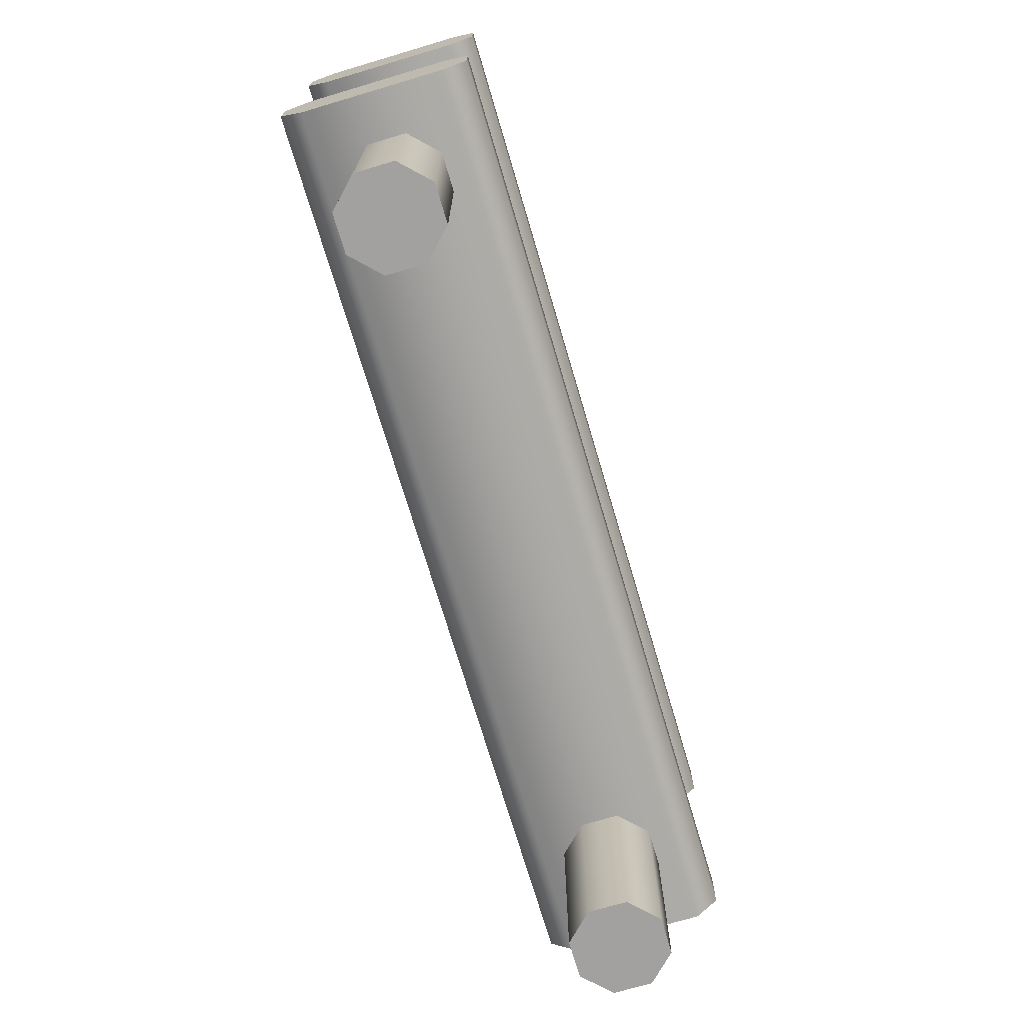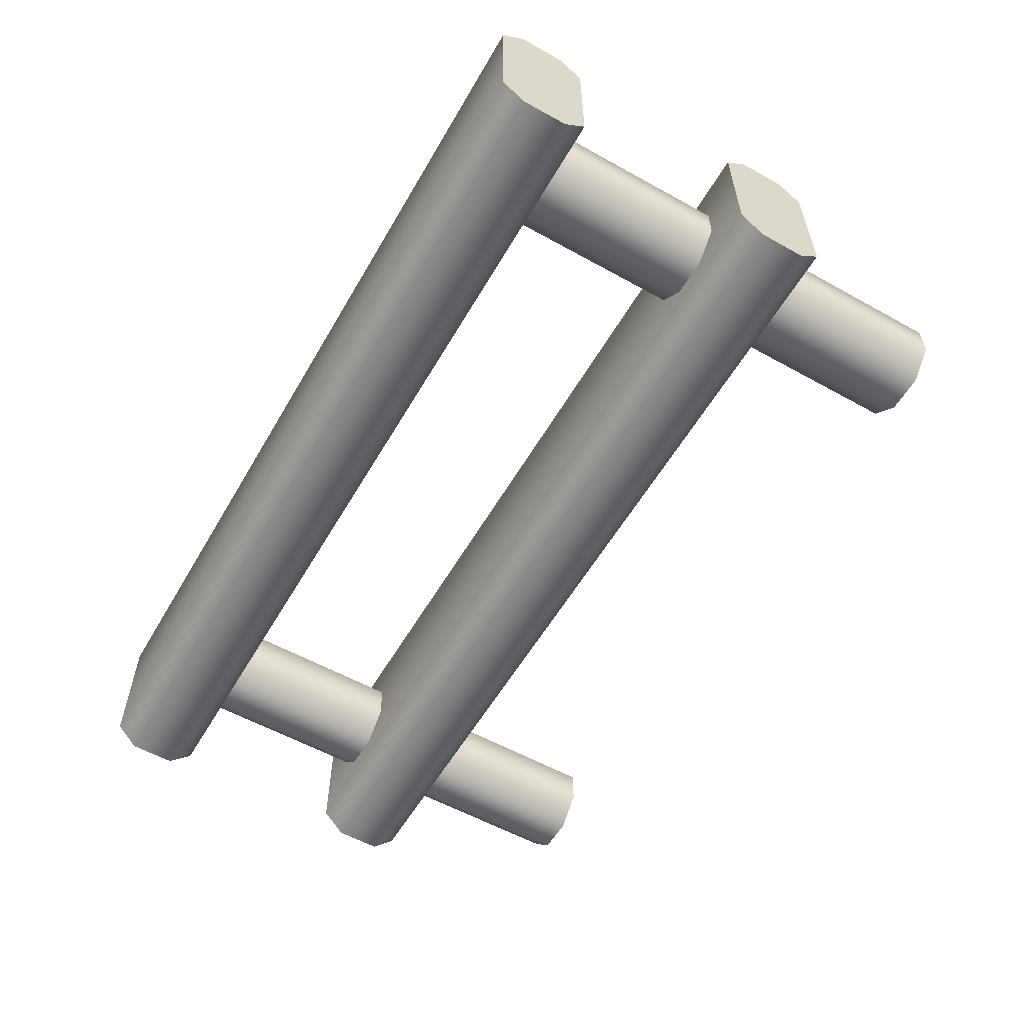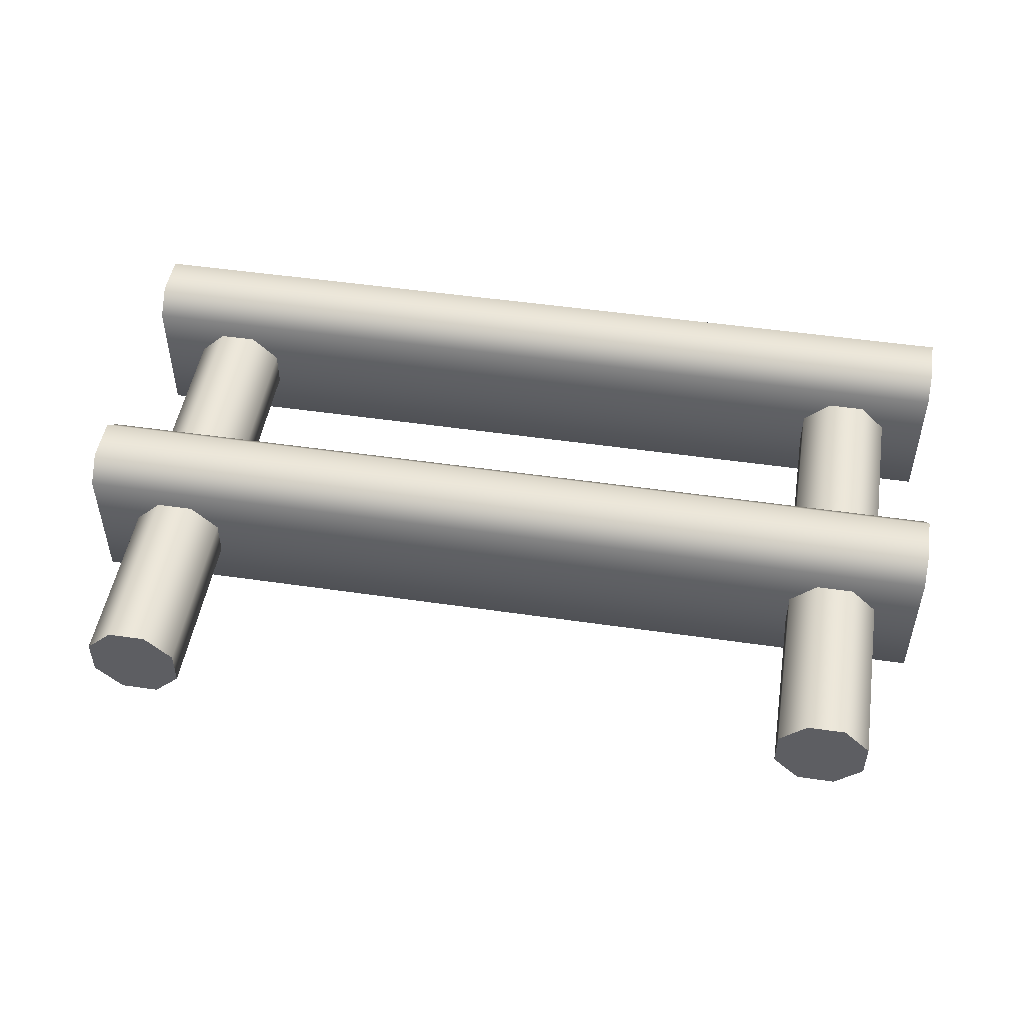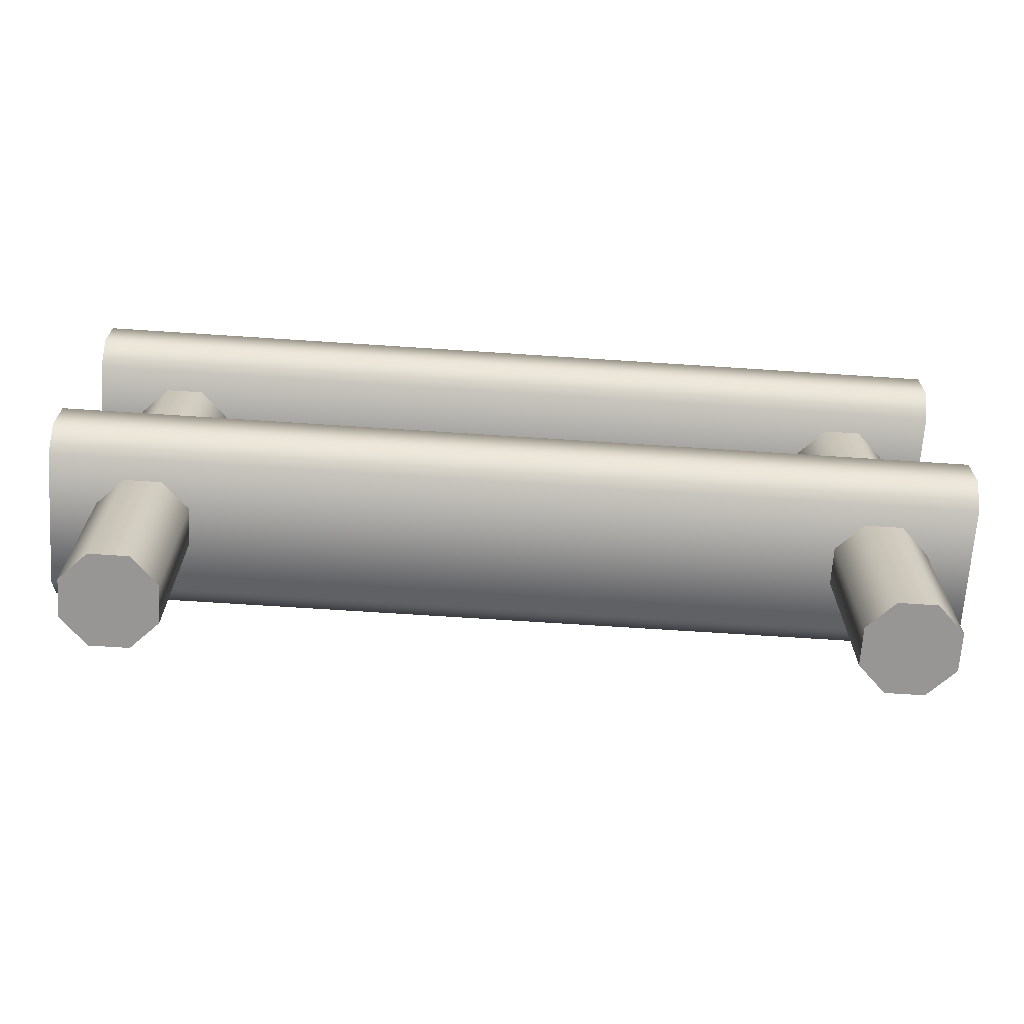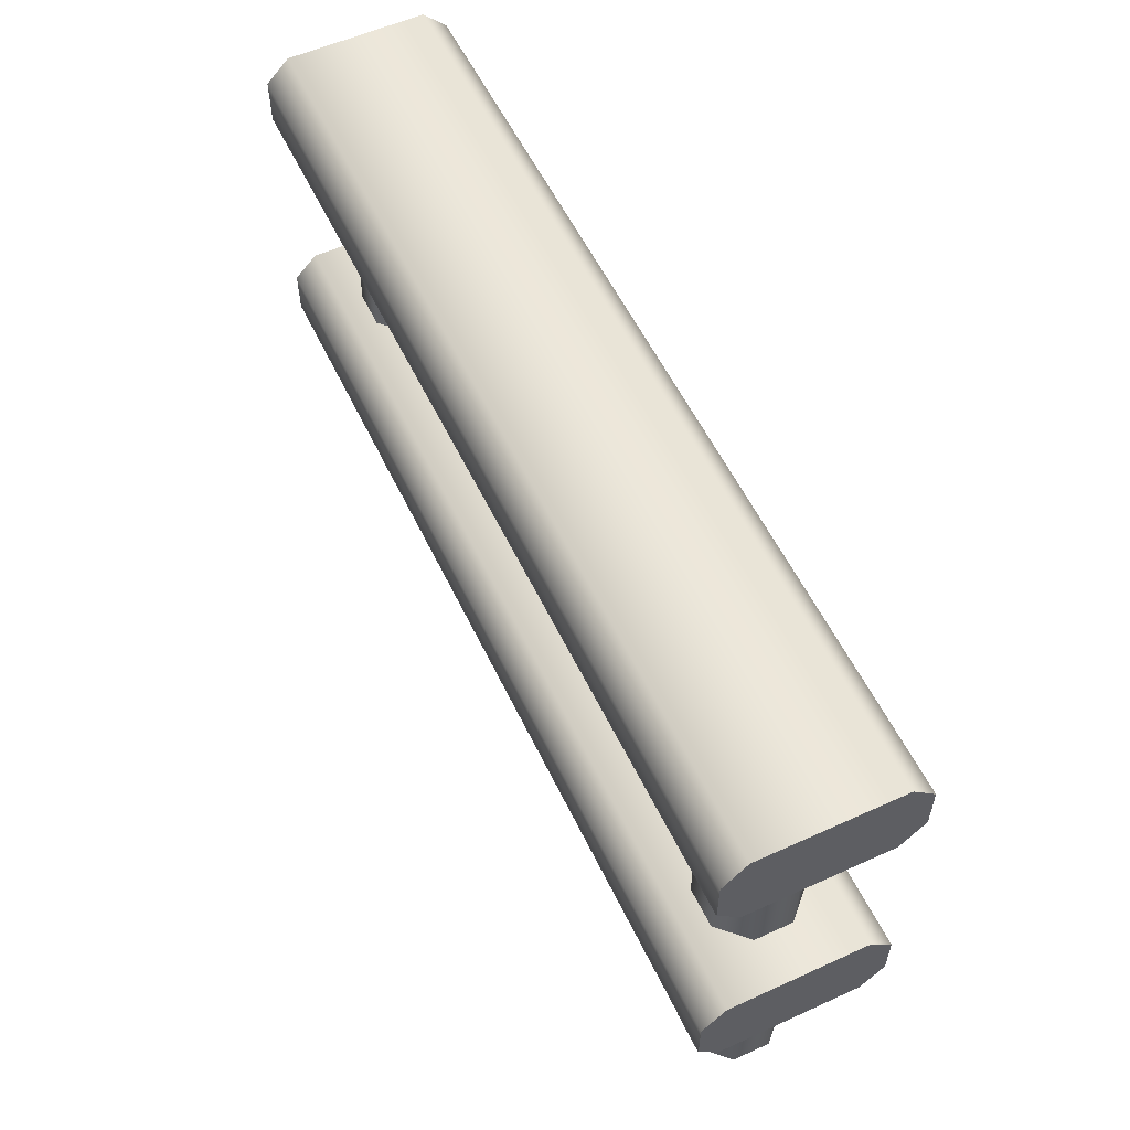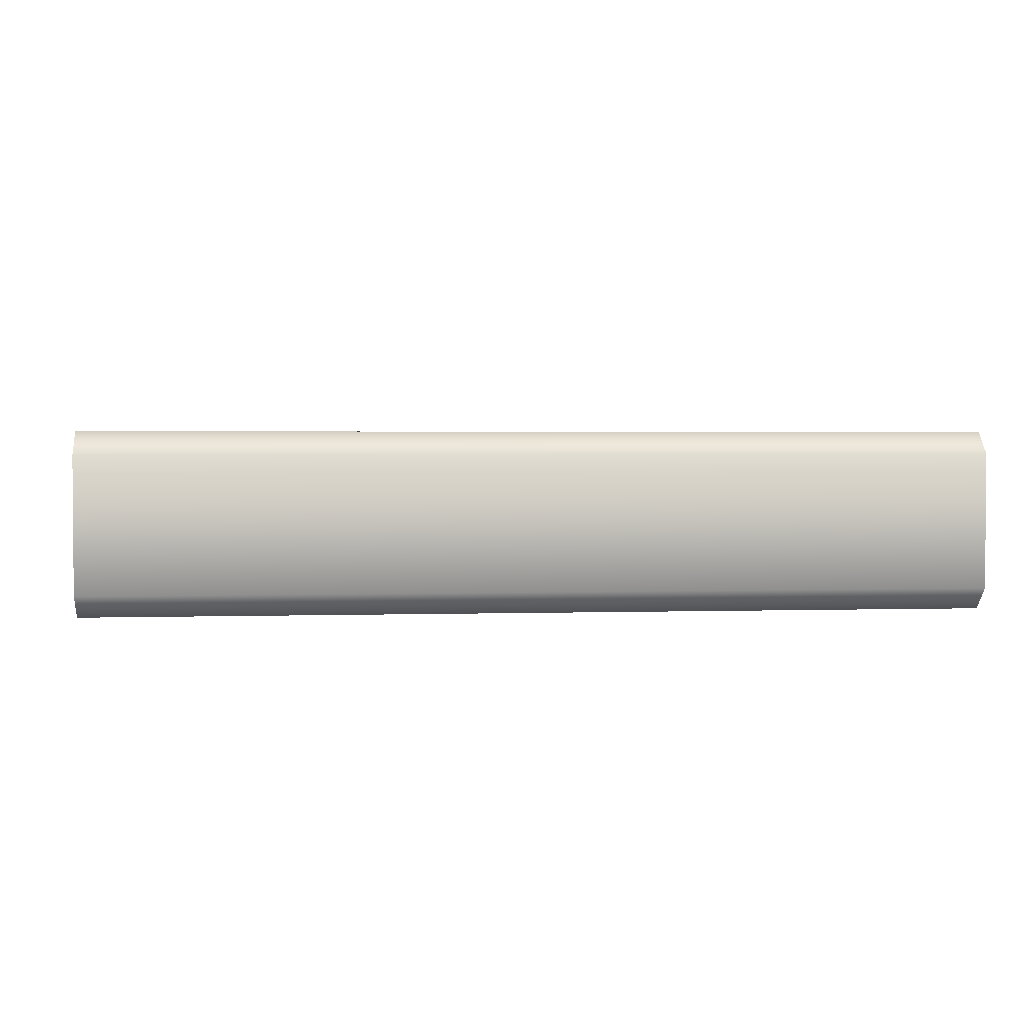
<metadata>
{"format":"obj","ext":"obj","renderer":"f3d","projection":"perspective","resolution":1024,"background":"white","views":[{"elev":-72.2,"azim":-73.5,"up":"+Y"},{"elev":-57.3,"azim":-120.0,"up":"+Z"},{"elev":49.3,"azim":9.2,"up":"+Z"},{"elev":-67.9,"azim":176.2,"up":"+Y"},{"elev":56.4,"azim":64.6,"up":"+Y"},{"elev":2.4,"azim":173.8,"up":"+Z"}]}
</metadata>
<code>
o railing_straight_double_blue
v 0.8414 0 -0.9
v 0.8414 1 -0.9
v 0.9 0 -0.8414
v 0.9 1 -0.8414
v 0.9 0 -0.7586
v 0.9 1 -0.7586
v 0.8414 0 -0.7
v 0.8414 1 -0.7
v 0.7586 0 -0.7
v 0.7586 1 -0.7
v 0.7 0 -0.7586
v 0.7 1 -0.7586
v 0.7 0 -0.8414
v 0.7 1 -0.8414
v 0.7586 0 -0.9
v 0.7586 1 -0.9
v -0.7586 0 -0.9
v -0.7586 1 -0.9
v -0.7 0 -0.8414
v -0.7 1 -0.8414
v -0.7 0 -0.7586
v -0.7 1 -0.7586
v -0.7586 0 -0.7
v -0.7586 1 -0.7
v -0.8414 0 -0.7
v -0.8414 1 -0.7
v -0.9 0 -0.7586
v -0.9 1 -0.7586
v -0.9 0 -0.8414
v -0.9 1 -0.8414
v -0.8414 0 -0.9
v -0.8414 1 -0.9
v 1 1.05 -0.6
v 1 1 -0.65
v 1 1.2 -0.65
v 1 1.15 -0.6
v 1 1 -0.95
v 1 1.05 -1
v 1 1.15 -1
v 1 1.2 -0.95
v -1 1.05 -1
v -1 1 -0.95
v -1 1 -0.65
v -1 1.05 -0.6
v -1 1.15 -0.6
v -1 1.2 -0.65
v -1 1.2 -0.95
v -1 1.15 -1
v 1 0.45 -0.6
v 1 0.4 -0.65
v 1 0.6 -0.65
v 1 0.55 -0.6
v 1 0.4 -0.95
v 1 0.45 -1
v 1 0.55 -1
v 1 0.6 -0.95
v -1 0.45 -1
v -1 0.4 -0.95
v -1 0.4 -0.65
v -1 0.45 -0.6
v -1 0.55 -0.6
v -1 0.6 -0.65
v -1 0.6 -0.95
v -1 0.55 -1
f 1 2 4 3
f 3 4 6 5
f 5 6 8 7
f 7 8 10 9
f 9 10 12 11
f 11 12 14 13
f 13 14 16 15
f 15 16 2 1
f 1 3 5 7 9 11 13 15
f 17 18 20 19
f 19 20 22 21
f 21 22 24 23
f 23 24 26 25
f 25 26 28 27
f 27 28 30 29
f 29 30 32 31
f 31 32 18 17
f 17 19 21 23 25 27 29 31
f 39 38 41 48
f 35 40 47 46
f 48 45 46 47
f 37 34 43 42
f 33 36 45 44
f 39 48 47 40
f 45 36 35 46
f 33 44 43 34
f 41 38 37 42
f 36 39 40 35
f 38 39 36 33
f 37 38 33 34
f 44 45 48 41
f 43 44 41 42
f 55 54 57 64
f 51 56 63 62
f 64 61 62 63
f 53 50 59 58
f 49 52 61 60
f 55 64 63 56
f 61 52 51 62
f 49 60 59 50
f 57 54 53 58
f 52 55 56 51
f 54 55 52 49
f 53 54 49 50
f 60 61 64 57
f 59 60 57 58

</code>
